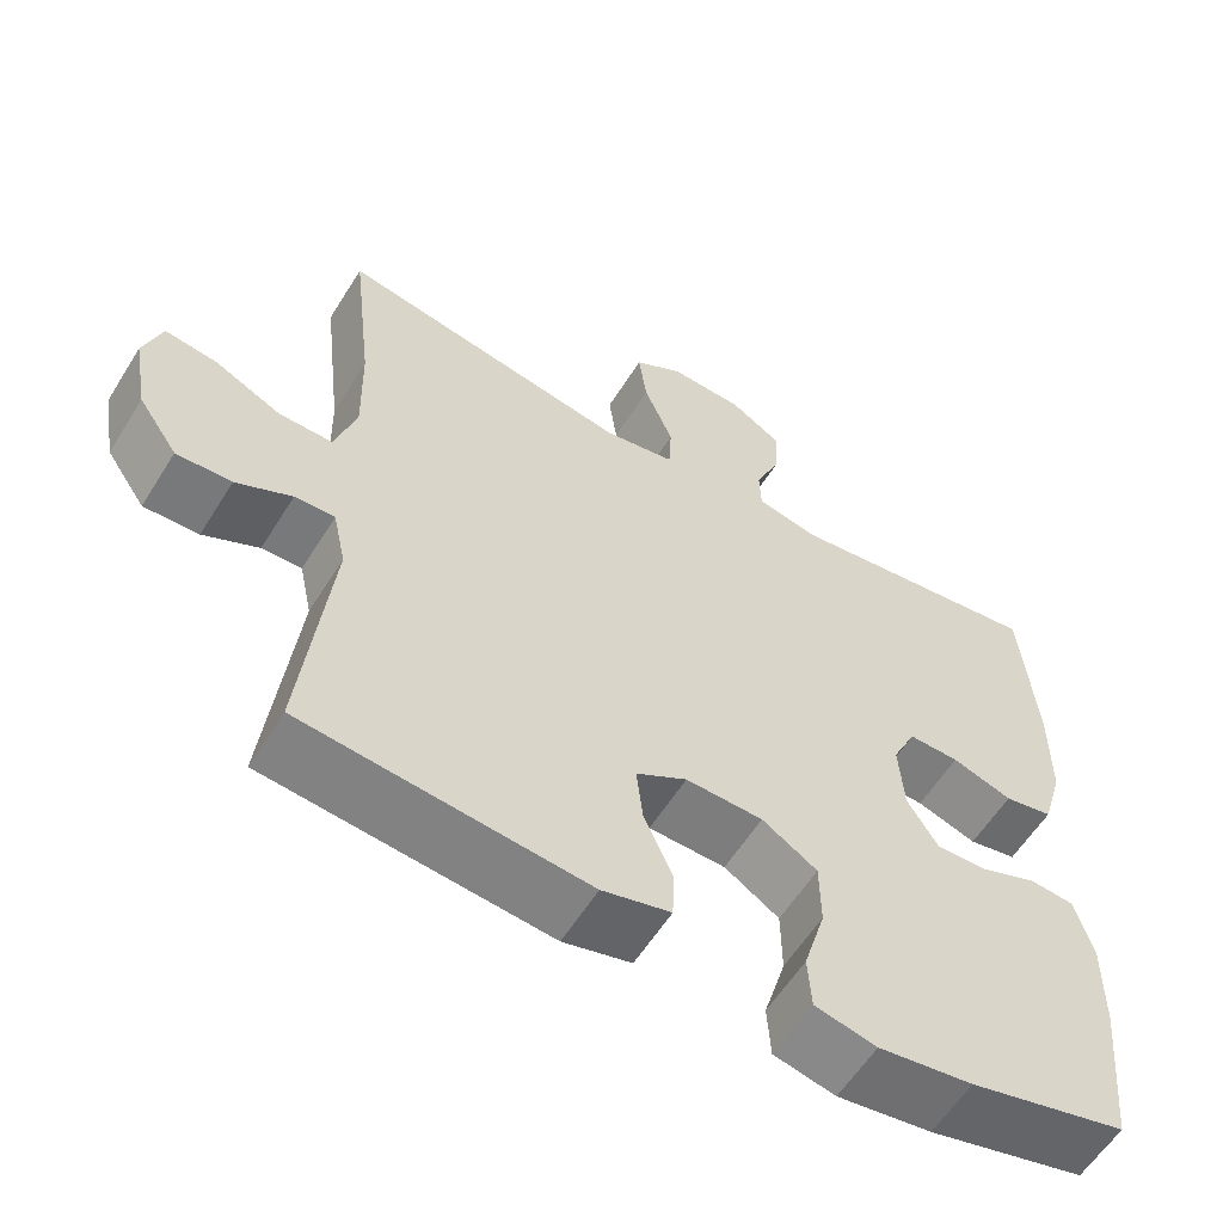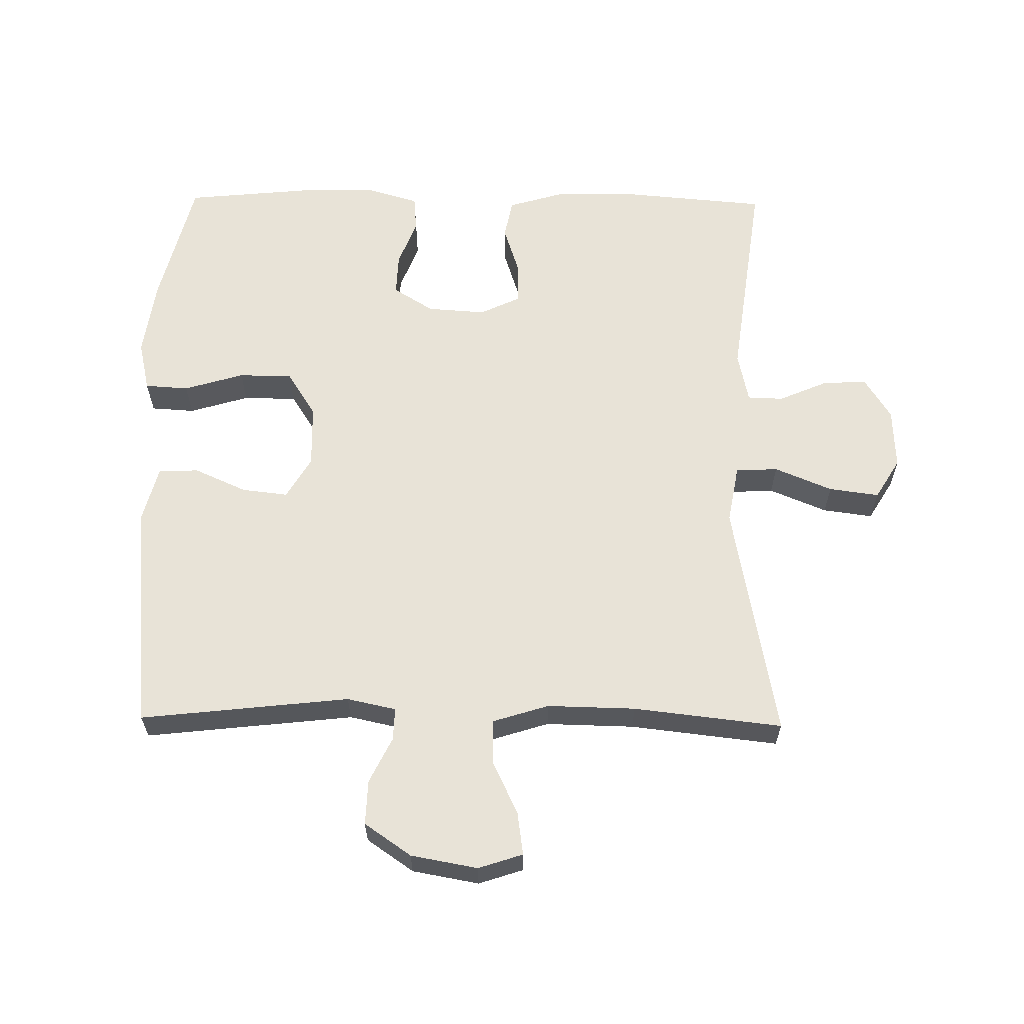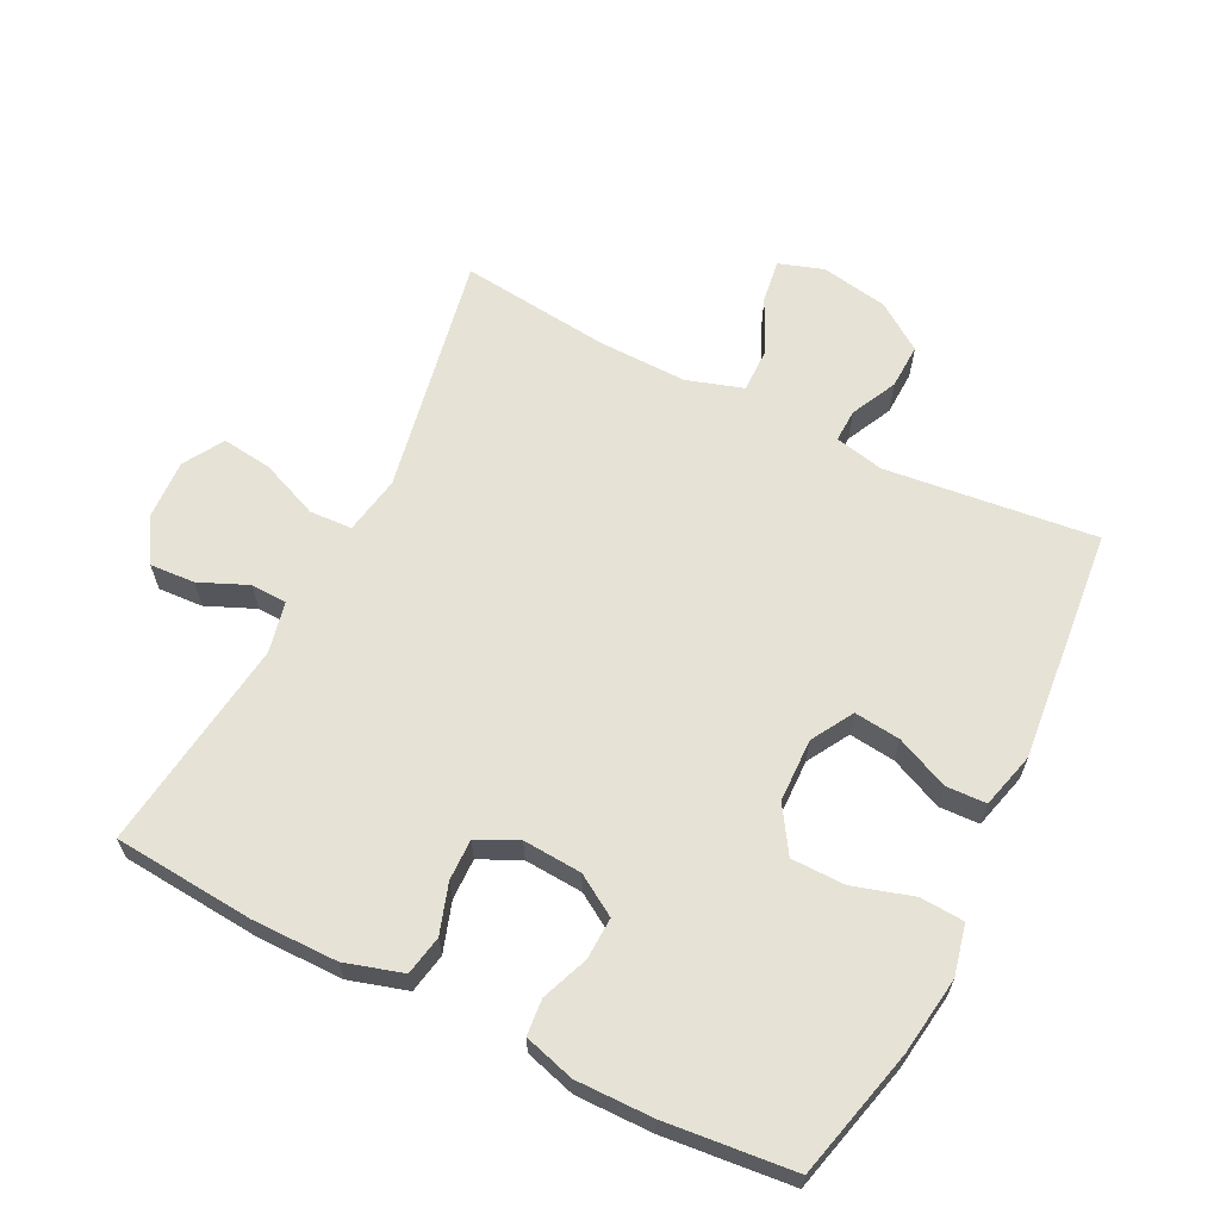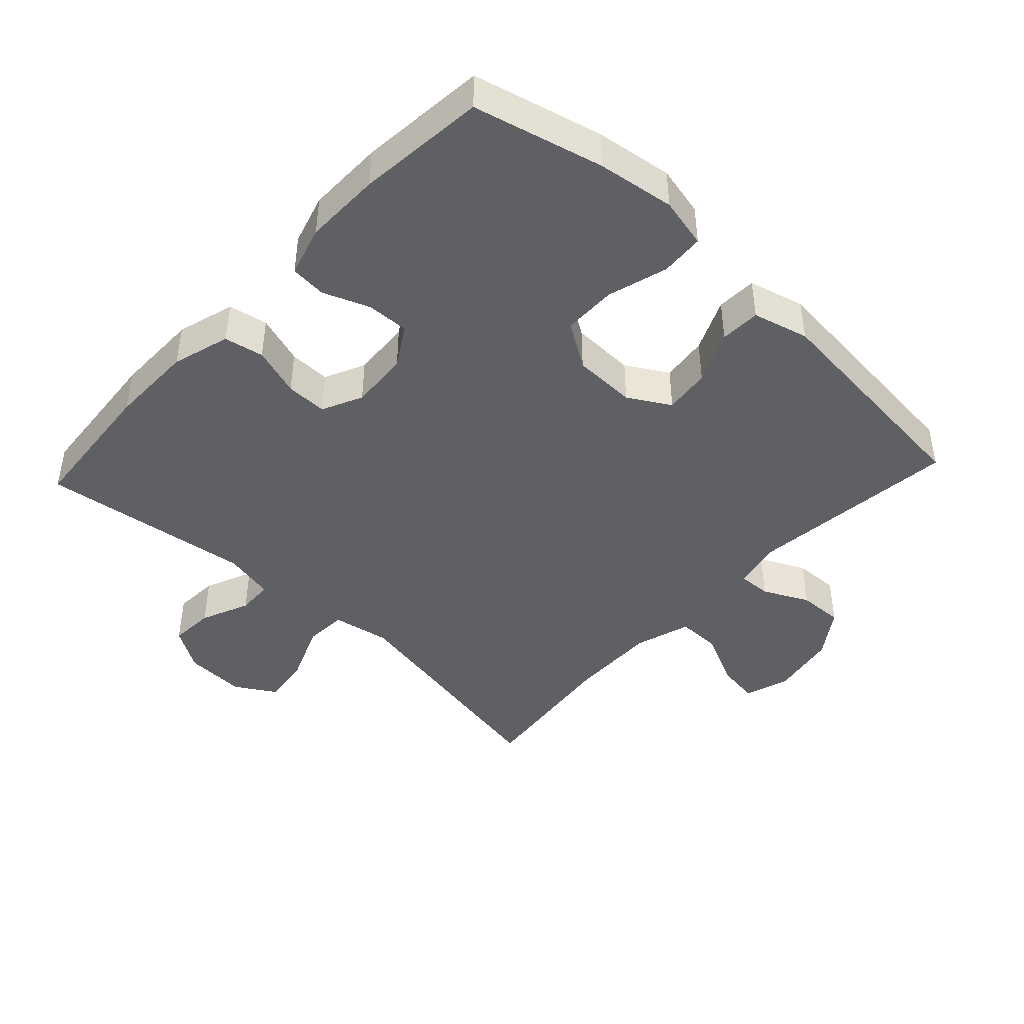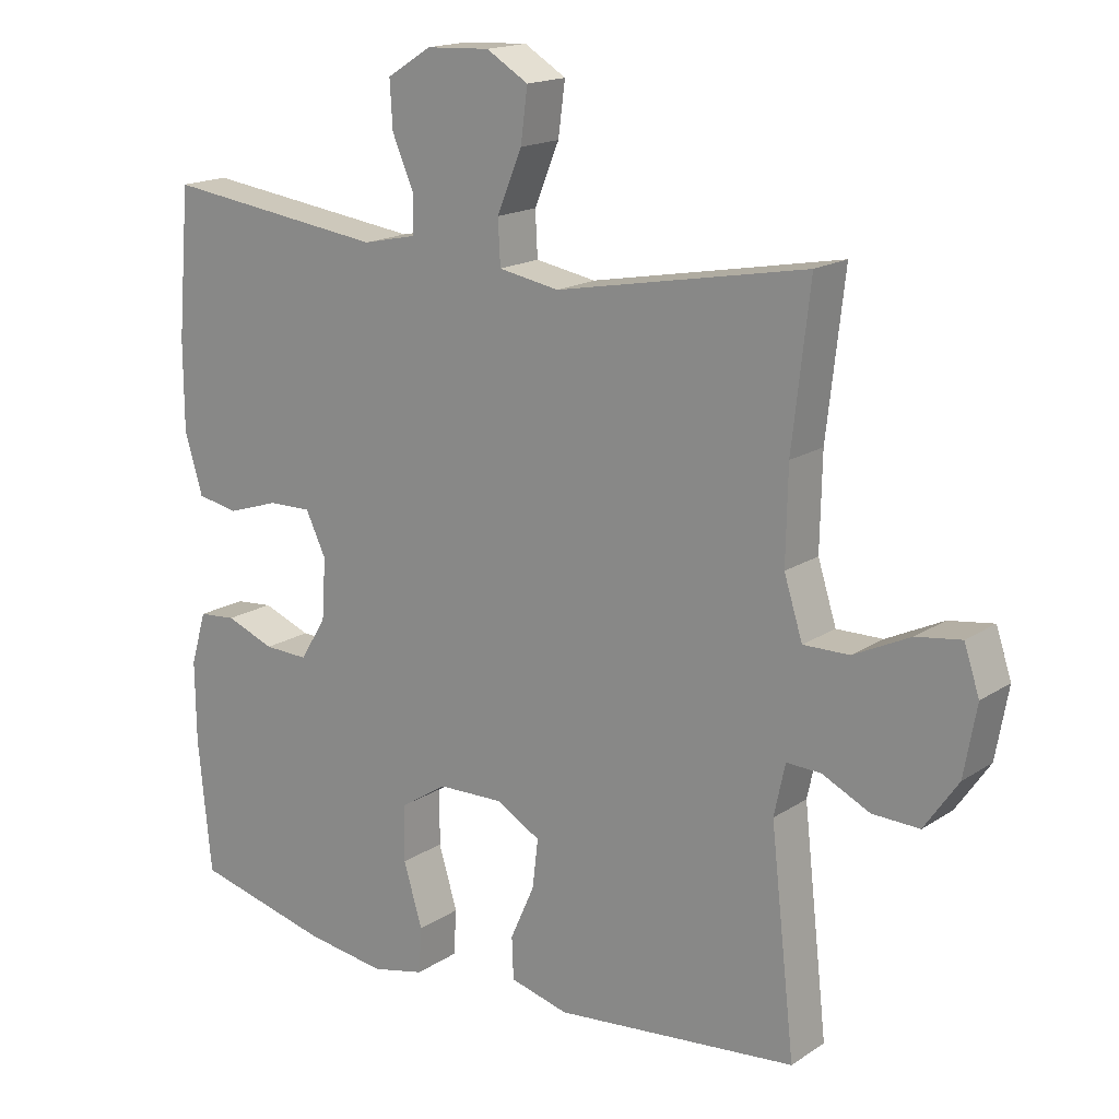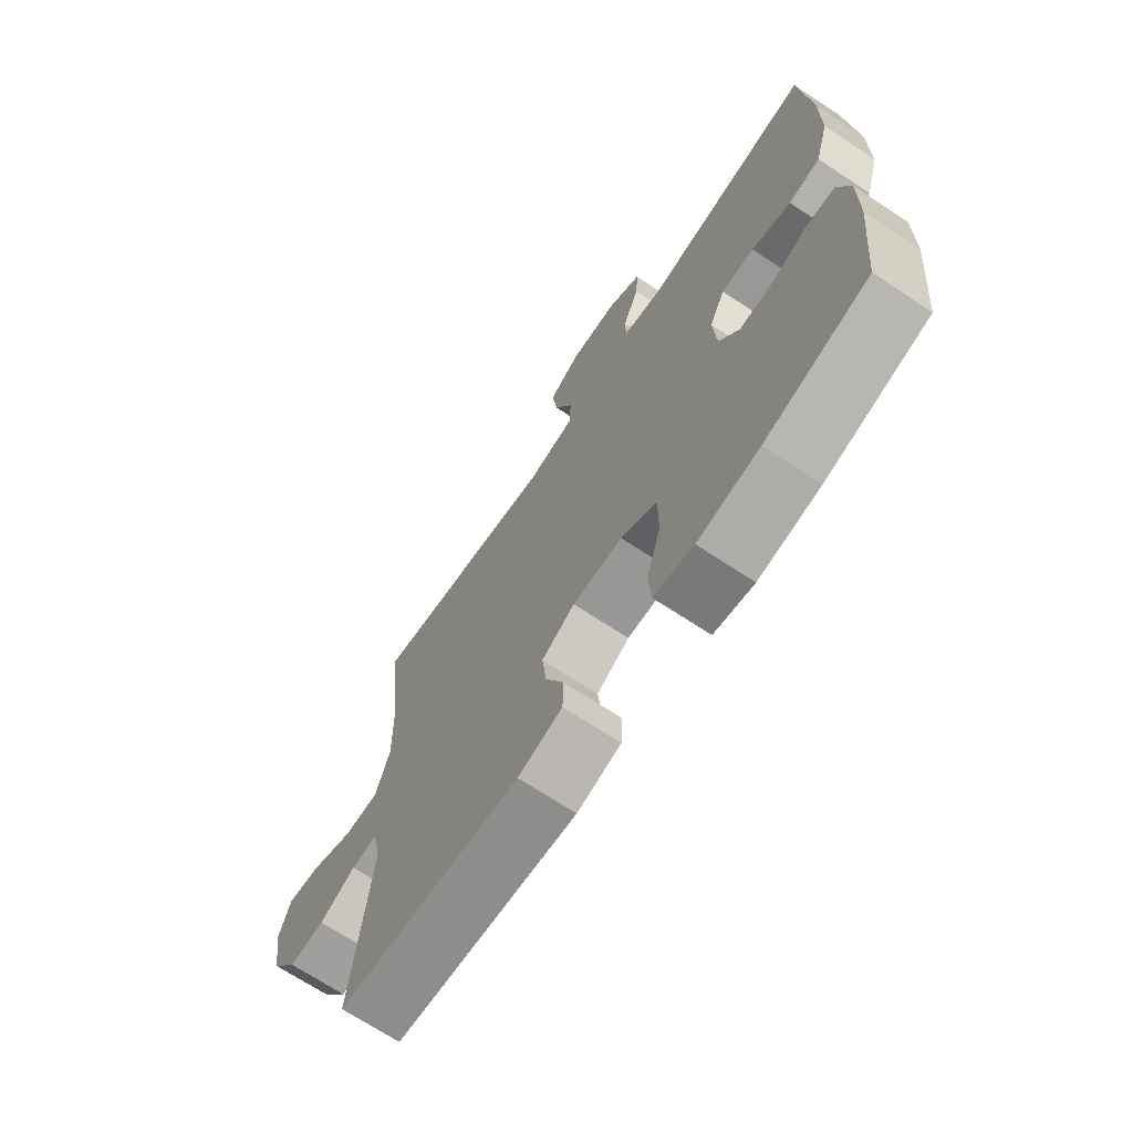
<metadata>
{"format":"obj","ext":"obj","renderer":"f3d","projection":"perspective","resolution":1024,"background":"white","views":[{"elev":-58.6,"azim":-31.7,"up":"+Z"},{"elev":62.1,"azim":-89.2,"up":"+Y"},{"elev":63.9,"azim":116.5,"up":"+Y"},{"elev":-44.0,"azim":137.0,"up":"+Y"},{"elev":16.8,"azim":-142.5,"up":"+Z"},{"elev":-69.5,"azim":56.5,"up":"+Z"}]}
</metadata>
<code>
o path8352
v 0.5482 0.0375 -0.3187
v 0.5494 0.0375 -0.2006
v 0.5268 0.0375 -0.1233
v 0.4716 0.0375 -0.1186
v 0.4004 0.0375 -0.1464
v 0.3358 0.0375 -0.1489
v 0.2973 0.0375 -0.08702
v 0.2913 0.0375 0.002758
v 0.321 0.0375 0.06515
v 0.3844 0.0375 0.06398
v 0.4597 0.0375 0.03952
v 0.5203 0.0375 0.05117
v 0.5465 0.0375 0.1395
v 0.5471 0.0375 0.2701
v 0.5288 0.0375 0.4861
v 0.2036 0.0375 0.4426
v 0.1255 0.0375 0.4594
v 0.1237 0.0375 0.5142
v 0.1556 0.0375 0.5886
v 0.1597 0.0375 0.6572
v 0.09486 0.0375 0.6979
v 0.001369 0.0375 0.702
v -0.06005 0.0375 0.6647
v -0.04987 0.0375 0.5875
v -0.0133 0.0375 0.499
v -0.01675 0.0375 0.4341
v -0.1059 0.0375 0.4179
v -0.4729 0.0375 0.4861
v -0.4469 0.0375 0.2573
v -0.4442 0.0375 0.1215
v -0.4714 0.0375 0.03528
v -0.5387 0.0375 0.03601
v -0.6219 0.0375 0.07573
v -0.6877 0.0375 0.08506
v -0.7101 0.0375 0.01704
v -0.6917 0.0375 -0.0855
v -0.6423 0.0375 -0.1573
v -0.5733 0.0375 -0.1547
v -0.5034 0.0375 -0.1203
v -0.4532 0.0375 -0.1184
v -0.4369 0.0375 -0.1938
v -0.4729 0.0375 -0.5158
v -0.1173 0.0375 -0.5503
v -0.03148 0.0375 -0.5276
v -0.0291 0.0375 -0.4659
v -0.06485 0.0375 -0.3855
v -0.07305 0.0375 -0.3145
v -0.009041 0.0375 -0.2769
v 0.0877 0.0375 -0.2792
v 0.1567 0.0375 -0.3235
v 0.1575 0.0375 -0.4058
v 0.13 0.0375 -0.4979
v 0.1342 0.0375 -0.565
v 0.2116 0.0375 -0.5825
v 0.3303 0.0375 -0.5655
v 0.5288 0.0375 -0.5158
v 0.5482 -0.0375 -0.3187
v 0.5494 -0.0375 -0.2006
v 0.5268 -0.0375 -0.1233
v 0.4716 -0.0375 -0.1186
v 0.4004 -0.0375 -0.1464
v 0.3358 -0.0375 -0.1489
v 0.2973 -0.0375 -0.08702
v 0.2913 -0.0375 0.002758
v 0.321 -0.0375 0.06515
v 0.3844 -0.0375 0.06398
v 0.4597 -0.0375 0.03952
v 0.5203 -0.0375 0.05117
v 0.5465 -0.0375 0.1395
v 0.5471 -0.0375 0.2701
v 0.5288 -0.0375 0.4861
v 0.2036 -0.0375 0.4426
v 0.1255 -0.0375 0.4594
v 0.1237 -0.0375 0.5142
v 0.1556 -0.0375 0.5886
v 0.1597 -0.0375 0.6572
v 0.09486 -0.0375 0.6979
v 0.001369 -0.0375 0.702
v -0.06005 -0.0375 0.6647
v -0.04987 -0.0375 0.5875
v -0.0133 -0.0375 0.499
v -0.01675 -0.0375 0.4341
v -0.1059 -0.0375 0.4179
v -0.4729 -0.0375 0.4861
v -0.4469 -0.0375 0.2573
v -0.4442 -0.0375 0.1215
v -0.4714 -0.0375 0.03528
v -0.5387 -0.0375 0.03601
v -0.6219 -0.0375 0.07573
v -0.6877 -0.0375 0.08506
v -0.7101 -0.0375 0.01704
v -0.6917 -0.0375 -0.0855
v -0.6423 -0.0375 -0.1573
v -0.5733 -0.0375 -0.1547
v -0.5034 -0.0375 -0.1203
v -0.4532 -0.0375 -0.1184
v -0.4369 -0.0375 -0.1938
v -0.4729 -0.0375 -0.5158
v -0.1173 -0.0375 -0.5503
v -0.03148 -0.0375 -0.5276
v -0.0291 -0.0375 -0.4659
v -0.06485 -0.0375 -0.3855
v -0.07305 -0.0375 -0.3145
v -0.009041 -0.0375 -0.2769
v 0.0877 -0.0375 -0.2792
v 0.1567 -0.0375 -0.3235
v 0.1575 -0.0375 -0.4058
v 0.13 -0.0375 -0.4979
v 0.1342 -0.0375 -0.565
v 0.2116 -0.0375 -0.5825
v 0.3303 -0.0375 -0.5655
v 0.5288 -0.0375 -0.5158
v 0.5482 0.0375 -0.3187
v 0.5494 0.0375 -0.2006
v 0.5268 0.0375 -0.1233
v 0.5268 0.0375 -0.1233
v 0.5465 0.0375 0.1395
v 0.5471 0.0375 0.2701
v 0.5203 0.0375 0.05117
v 0.5203 0.0375 0.05117
v 0.5288 0.0375 -0.5158
v 0.5288 0.0375 -0.5158
v 0.5288 0.0375 0.4861
v 0.5288 0.0375 0.4861
v 0.4716 0.0375 -0.1186
v 0.4597 0.0375 0.03952
v 0.4004 0.0375 -0.1464
v 0.3844 0.0375 0.06398
v 0.3303 0.0375 -0.5655
v 0.3358 0.0375 -0.1489
v 0.3358 0.0375 -0.1489
v 0.321 0.0375 0.06515
v 0.321 0.0375 0.06515
v 0.2973 0.0375 -0.08702
v 0.2116 0.0375 -0.5825
v 0.2036 0.0375 0.4426
v 0.2913 0.0375 0.002758
v 0.1342 0.0375 -0.565
v 0.1342 0.0375 -0.565
v 0.1567 0.0375 -0.3235
v 0.1575 0.0375 -0.4058
v 0.1255 0.0375 0.4594
v 0.1255 0.0375 0.4594
v 0.1556 0.0375 0.5886
v 0.1597 0.0375 0.6572
v 0.1597 0.0375 0.6572
v 0.09486 0.0375 0.6979
v 0.13 0.0375 -0.4979
v 0.0877 0.0375 -0.2792
v 0.1237 0.0375 0.5142
v 0.001369 0.0375 0.702
v -0.009041 0.0375 -0.2769
v -0.06005 0.0375 0.6647
v -0.06005 0.0375 0.6647
v -0.07305 0.0375 -0.3145
v -0.07305 0.0375 -0.3145
v -0.0133 0.0375 0.499
v -0.01675 0.0375 0.4341
v -0.01675 0.0375 0.4341
v -0.04987 0.0375 0.5875
v -0.1059 0.0375 0.4179
v -0.03148 0.0375 -0.5276
v -0.03148 0.0375 -0.5276
v -0.0291 0.0375 -0.4659
v -0.06485 0.0375 -0.3855
v -0.1173 0.0375 -0.5503
v -0.4729 0.0375 -0.5158
v -0.4729 0.0375 -0.5158
v -0.4369 0.0375 -0.1938
v -0.4532 0.0375 -0.1184
v -0.4532 0.0375 -0.1184
v -0.4442 0.0375 0.1215
v -0.4714 0.0375 0.03528
v -0.4714 0.0375 0.03528
v -0.4469 0.0375 0.2573
v -0.4729 0.0375 0.4861
v -0.4729 0.0375 0.4861
v -0.5034 0.0375 -0.1203
v -0.5387 0.0375 0.03601
v -0.5733 0.0375 -0.1547
v -0.6219 0.0375 0.07573
v -0.6423 0.0375 -0.1573
v -0.6877 0.0375 0.08506
v -0.6877 0.0375 0.08506
v -0.6917 0.0375 -0.0855
v -0.7101 0.0375 0.01704
v 0.5482 -0.0375 -0.3187
v 0.5494 -0.0375 -0.2006
v 0.5268 -0.0375 -0.1233
v 0.5268 -0.0375 -0.1233
v 0.5465 -0.0375 0.1395
v 0.5471 -0.0375 0.2701
v 0.5203 -0.0375 0.05117
v 0.5203 -0.0375 0.05117
v 0.5288 -0.0375 -0.5158
v 0.5288 -0.0375 -0.5158
v 0.5288 -0.0375 0.4861
v 0.5288 -0.0375 0.4861
v 0.4716 -0.0375 -0.1186
v 0.4597 -0.0375 0.03952
v 0.4004 -0.0375 -0.1464
v 0.3844 -0.0375 0.06398
v 0.3303 -0.0375 -0.5655
v 0.3358 -0.0375 -0.1489
v 0.3358 -0.0375 -0.1489
v 0.321 -0.0375 0.06515
v 0.321 -0.0375 0.06515
v 0.2973 -0.0375 -0.08702
v 0.2116 -0.0375 -0.5825
v 0.2036 -0.0375 0.4426
v 0.2913 -0.0375 0.002758
v 0.1342 -0.0375 -0.565
v 0.1342 -0.0375 -0.565
v 0.1567 -0.0375 -0.3235
v 0.1575 -0.0375 -0.4058
v 0.1255 -0.0375 0.4594
v 0.1255 -0.0375 0.4594
v 0.1556 -0.0375 0.5886
v 0.1597 -0.0375 0.6572
v 0.1597 -0.0375 0.6572
v 0.09486 -0.0375 0.6979
v 0.13 -0.0375 -0.4979
v 0.0877 -0.0375 -0.2792
v 0.1237 -0.0375 0.5142
v 0.001369 -0.0375 0.702
v -0.009041 -0.0375 -0.2769
v -0.06005 -0.0375 0.6647
v -0.06005 -0.0375 0.6647
v -0.07305 -0.0375 -0.3145
v -0.07305 -0.0375 -0.3145
v -0.0133 -0.0375 0.499
v -0.01675 -0.0375 0.4341
v -0.01675 -0.0375 0.4341
v -0.04987 -0.0375 0.5875
v -0.1059 -0.0375 0.4179
v -0.03148 -0.0375 -0.5276
v -0.03148 -0.0375 -0.5276
v -0.0291 -0.0375 -0.4659
v -0.06485 -0.0375 -0.3855
v -0.1173 -0.0375 -0.5503
v -0.4729 -0.0375 -0.5158
v -0.4729 -0.0375 -0.5158
v -0.4369 -0.0375 -0.1938
v -0.4532 -0.0375 -0.1184
v -0.4532 -0.0375 -0.1184
v -0.4442 -0.0375 0.1215
v -0.4714 -0.0375 0.03528
v -0.4714 -0.0375 0.03528
v -0.4469 -0.0375 0.2573
v -0.4729 -0.0375 0.4861
v -0.4729 -0.0375 0.4861
v -0.5034 -0.0375 -0.1203
v -0.5387 -0.0375 0.03601
v -0.5733 -0.0375 -0.1547
v -0.6219 -0.0375 0.07573
v -0.6423 -0.0375 -0.1573
v -0.6877 -0.0375 0.08506
v -0.6877 -0.0375 0.08506
v -0.6917 -0.0375 -0.0855
v -0.7101 -0.0375 0.01704
f 203 187 215
f 211 206 232
f 204 187 201
f 224 231 216
f 234 218 221
f 235 211 232
f 243 229 244
f 234 221 225
f 192 202 191
f 222 209 215
f 246 247 244
f 252 247 253
f 195 187 203
f 232 216 231
f 206 216 232
f 221 218 219
f 231 224 234
f 246 235 249
f 210 206 192
f 254 253 259
f 241 229 243
f 260 255 257
f 240 239 241
f 212 209 222
f 239 229 241
f 215 187 214
f 202 192 206
f 249 235 250
f 226 211 235
f 254 259 256
f 226 235 246
f 214 208 223
f 224 218 234
f 193 191 200
f 210 192 197
f 200 191 202
f 188 201 187
f 238 240 236
f 255 259 253
f 208 214 204
f 244 247 252
f 201 188 199
f 223 211 226
f 234 225 227
f 216 206 210
f 252 253 254
f 239 240 238
f 223 208 211
f 226 244 229
f 199 188 189
f 259 255 260
f 209 203 215
f 187 204 214
f 226 246 244
f 1 2 58 57
f 2 116 190 58
f 13 14 70 69
f 120 13 69 194
f 122 1 57 196
f 14 124 198 70
f 3 4 60 59
f 11 12 68 67
f 4 5 61 60
f 10 11 67 66
f 55 56 112 111
f 5 131 205 61
f 133 10 66 207
f 6 7 63 62
f 54 55 111 110
f 15 16 72 71
f 8 9 65 64
f 7 8 64 63
f 139 54 110 213
f 50 51 107 106
f 16 143 217 72
f 19 146 220 75
f 20 21 77 76
f 52 53 109 108
f 51 52 108 107
f 49 50 106 105
f 18 19 75 74
f 17 18 74 73
f 21 22 78 77
f 48 49 105 104
f 22 154 228 78
f 156 48 104 230
f 25 159 233 81
f 24 25 81 80
f 23 24 80 79
f 26 27 83 82
f 163 45 101 237
f 45 46 102 101
f 43 44 100 99
f 46 47 103 102
f 168 43 99 242
f 41 42 98 97
f 171 41 97 245
f 30 174 248 86
f 29 30 86 85
f 177 29 85 251
f 27 28 84 83
f 39 40 96 95
f 31 32 88 87
f 38 39 95 94
f 32 33 89 88
f 37 38 94 93
f 33 184 258 89
f 36 37 93 92
f 35 36 92 91
f 34 35 91 90
f 129 141 113
f 137 158 132
f 130 127 113
f 150 142 157
f 160 147 144
f 161 158 137
f 169 170 155
f 160 151 147
f 118 117 128
f 148 141 135
f 172 170 173
f 178 179 173
f 121 129 113
f 158 157 142
f 132 158 142
f 147 145 144
f 157 160 150
f 172 175 161
f 136 118 132
f 180 185 179
f 167 169 155
f 186 183 181
f 166 167 165
f 138 148 135
f 165 167 155
f 141 140 113
f 128 132 118
f 175 176 161
f 152 161 137
f 180 182 185
f 152 172 161
f 140 149 134
f 150 160 144
f 119 126 117
f 136 123 118
f 126 128 117
f 114 113 127
f 164 162 166
f 181 179 185
f 134 130 140
f 170 178 173
f 127 125 114
f 149 152 137
f 160 153 151
f 142 136 132
f 178 180 179
f 165 164 166
f 149 137 134
f 152 155 170
f 125 115 114
f 185 186 181
f 135 141 129
f 113 140 130
f 152 170 172

</code>
